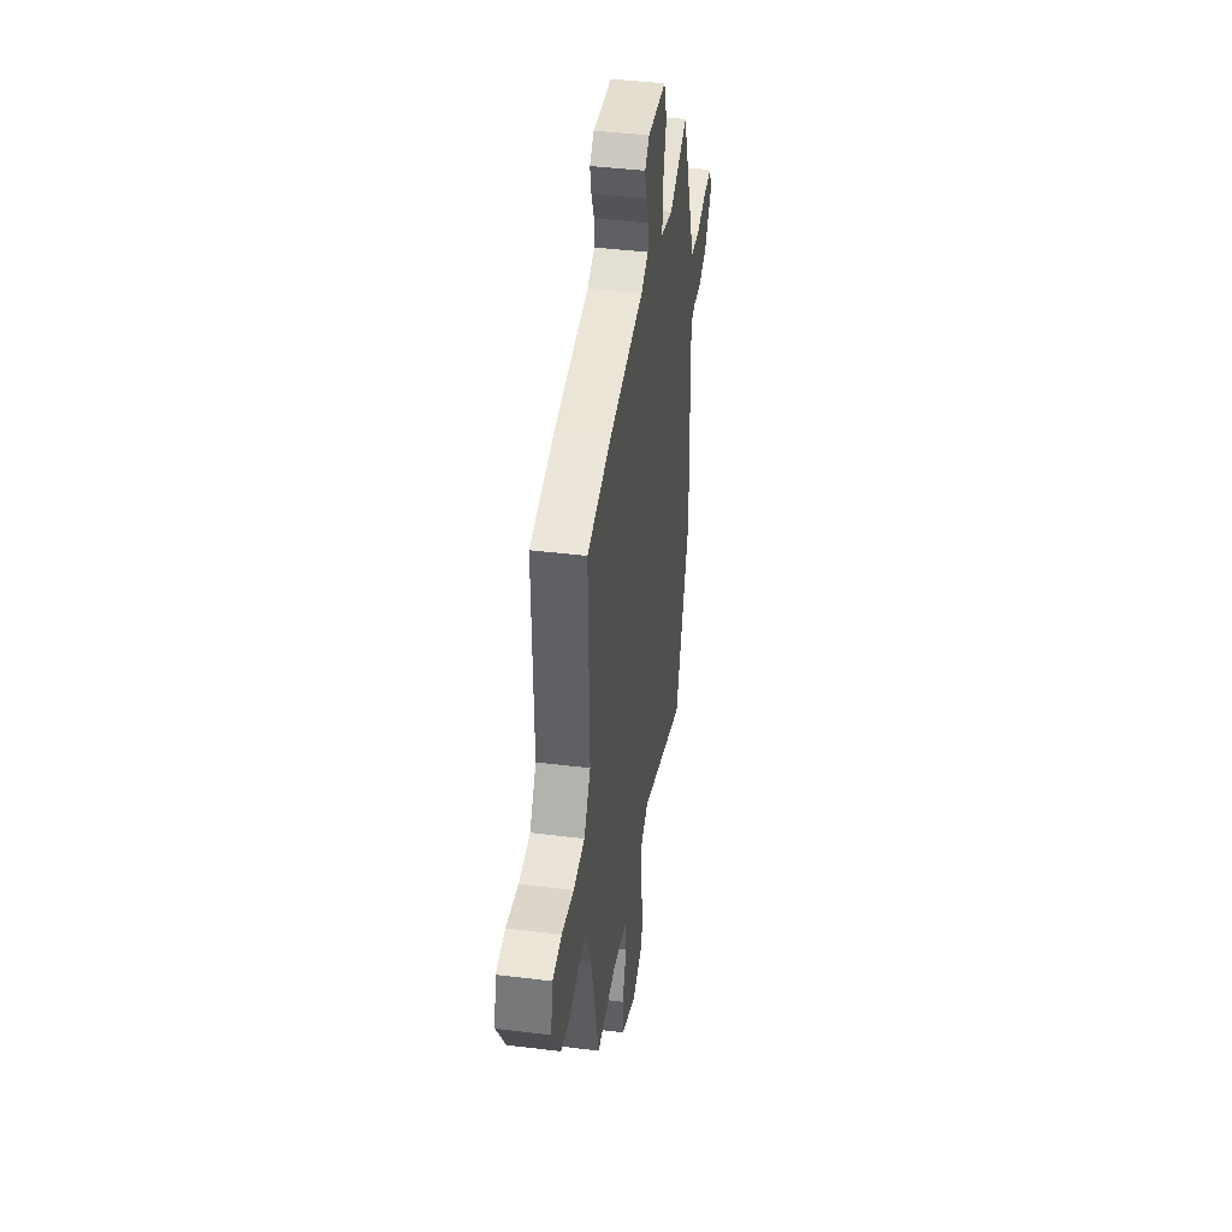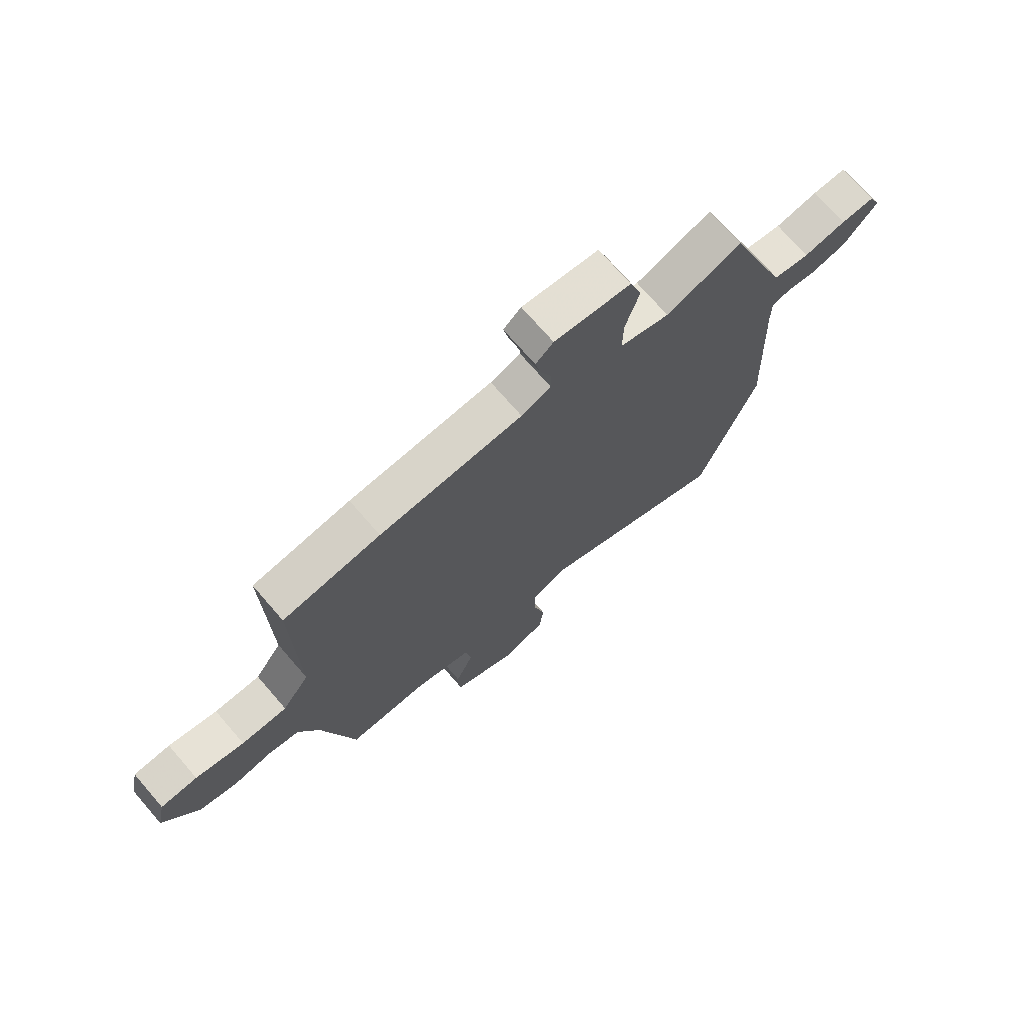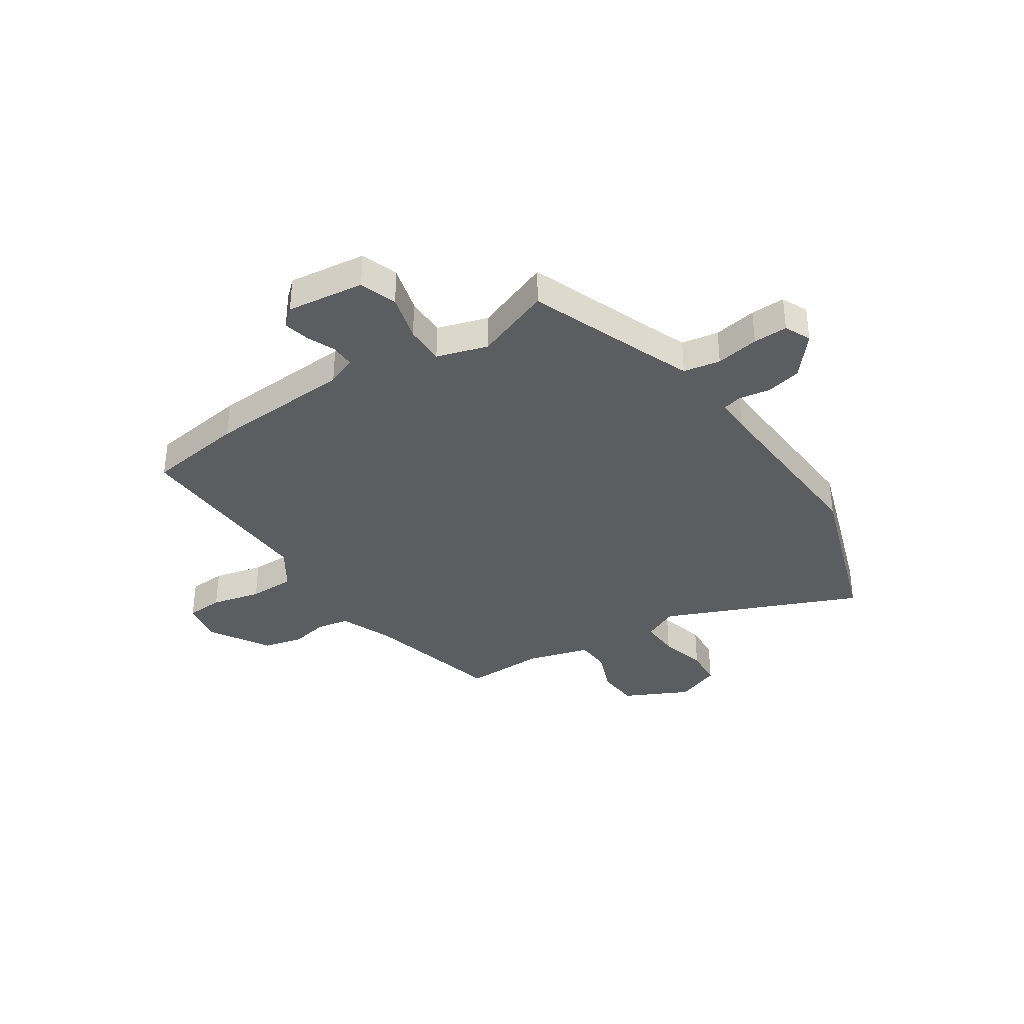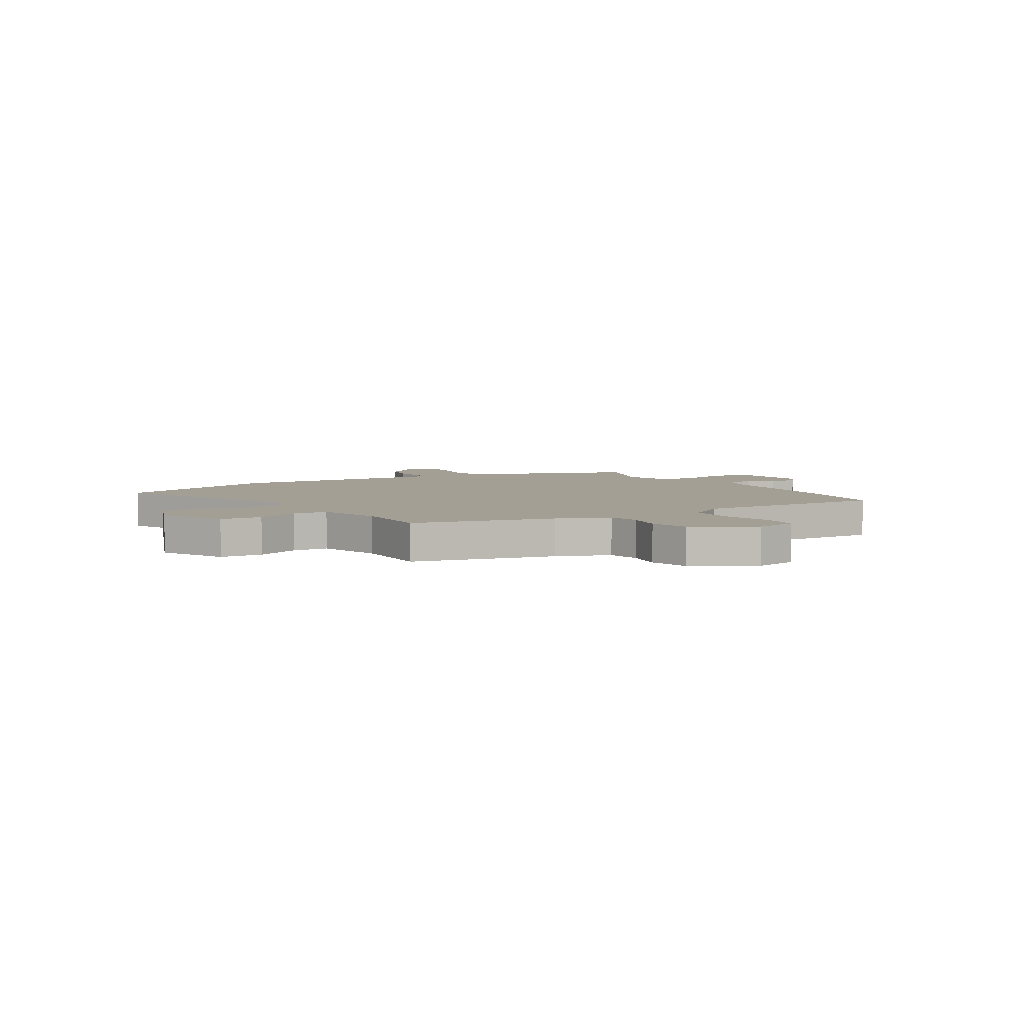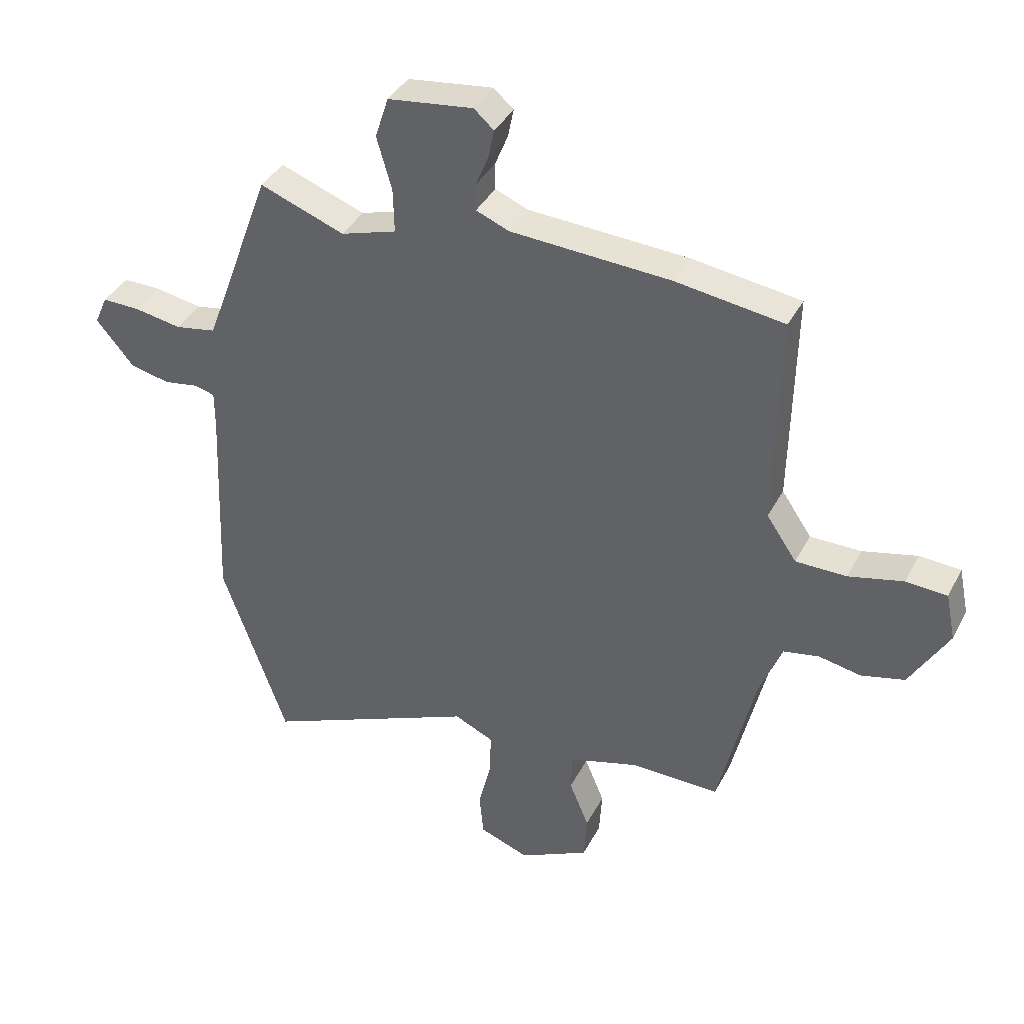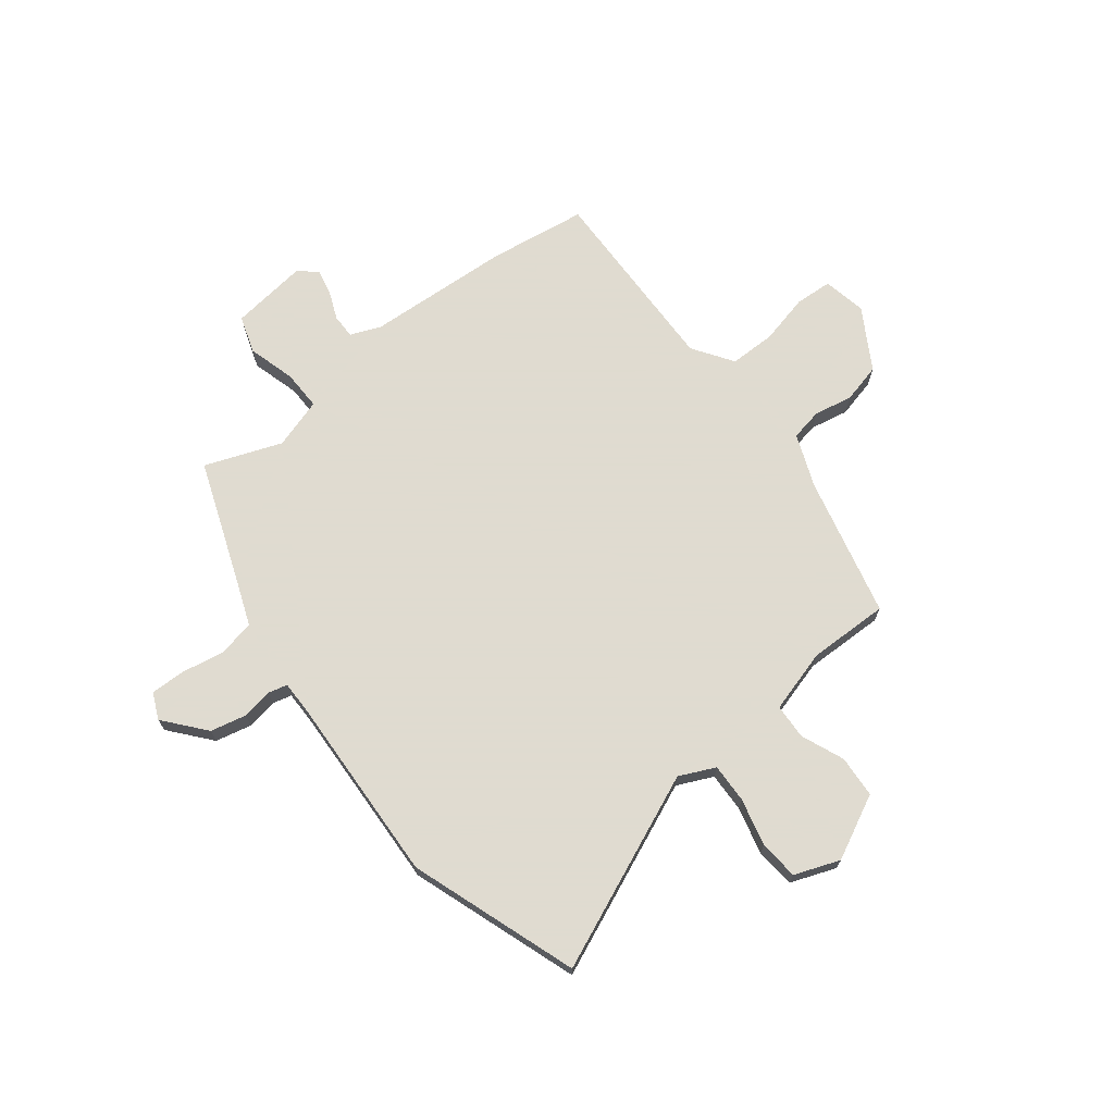
<metadata>
{"format":"obj","ext":"obj","renderer":"f3d","projection":"perspective","resolution":1024,"background":"white","views":[{"elev":43.3,"azim":-81.7,"up":"+Z"},{"elev":72.6,"azim":-40.9,"up":"+Z"},{"elev":-35.6,"azim":34.1,"up":"+Y"},{"elev":5.3,"azim":-121.3,"up":"+Y"},{"elev":38.4,"azim":-154.8,"up":"+Z"},{"elev":70.2,"azim":142.3,"up":"+Y"}]}
</metadata>
<code>
v 0.545 0.07 -0.371
v 0.433 0.07 -0.689
v 0.064 0.07 -0.529
v -0.004 0.07 -0.56
v -0.002 0.07 -0.635
v 0.02 0.07 -0.725
v 0.013 0.07 -0.8
v -0.073 0.07 -0.832
v -0.194 0.07 -0.771
v -0.199 0.07 -0.691
v -0.165 0.07 -0.609
v -0.168 0.07 -0.542
v -0.288 0.07 -0.507
v -0.441 0.07 -0.509
v -0.504 0.07 -0.241
v -0.543 0.07 -0.141
v -0.604 0.07 -0.129
v -0.677 0.07 -0.143
v -0.752 0.07 -0.124
v -0.819 0.07 -0.009
v -0.802 0.07 0.073
v -0.731 0.07 0.077
v -0.637 0.07 0.054
v -0.549 0.07 0.054
v -0.497 0.07 0.13
v -0.504 0.07 0.499
v -0.317 0.07 0.525
v -0.042 0.07 0.54
v 0.015 0.07 0.563
v 0.015 0.07 0.609
v -0.007 0.07 0.663
v -0.017 0.07 0.712
v 0.017 0.07 0.742
v 0.164 0.07 0.723
v 0.187 0.07 0.652
v 0.161 0.07 0.562
v 0.159 0.07 0.486
v 0.255 0.07 0.456
v 0.401 0.07 0.51
v 0.489 0.07 0.27
v 0.519 0.07 0.191
v 0.589 0.07 0.178
v 0.671 0.07 0.192
v 0.736 0.07 0.193
v 0.758 0.07 0.143
v 0.693 0.07 0.066
v 0.625 0.07 0.051
v 0.566 0.07 0.061
v 0.53 0.07 0.052
v 0.53 0.07 -0.013
v 0.545 0 -0.371
v 0.433 0 -0.689
v 0.064 0 -0.529
v -0.004 0 -0.56
v -0.002 0 -0.635
v 0.02 0 -0.725
v 0.013 0 -0.8
v -0.073 0 -0.832
v -0.194 0 -0.771
v -0.199 0 -0.691
v -0.165 0 -0.609
v -0.168 0 -0.542
v -0.288 0 -0.507
v -0.441 0 -0.509
v -0.504 0 -0.241
v -0.543 0 -0.141
v -0.604 0 -0.129
v -0.677 0 -0.143
v -0.752 0 -0.124
v -0.819 0 -0.009
v -0.802 0 0.073
v -0.731 0 0.077
v -0.637 0 0.054
v -0.549 0 0.054
v -0.497 0 0.13
v -0.504 0 0.499
v -0.317 0 0.525
v -0.042 0 0.54
v 0.015 0 0.563
v 0.015 0 0.609
v -0.007 0 0.663
v -0.017 0 0.712
v 0.017 0 0.742
v 0.164 0 0.723
v 0.187 0 0.652
v 0.161 0 0.562
v 0.159 0 0.486
v 0.255 0 0.456
v 0.401 0 0.51
v 0.489 0 0.27
v 0.519 0 0.191
v 0.589 0 0.178
v 0.671 0 0.192
v 0.736 0 0.193
v 0.758 0 0.143
v 0.693 0 0.066
v 0.625 0 0.051
v 0.566 0 0.061
v 0.53 0 0.052
v 0.53 0 -0.013
f 45 46 47 48
f 45 48 49
f 42 43 44 45
f 41 42 45 49
f 40 41 49 50
f 38 39 40 50
f 33 34 35 36
f 33 36 37
f 30 31 32 33
f 29 30 33 37
f 28 29 37
f 25 26 27 28
f 24 25 28 37
f 20 21 22 23
f 20 23 24
f 17 18 19 20
f 16 17 20 24
f 15 16 24 37
f 13 14 15 37
f 8 9 10 11
f 8 11 12
f 5 6 7 8
f 4 5 8 12
f 3 4 12 13
f 1 2 3
f 13 37 38 50
f 1 3 13 50
f 98 97 96 95
f 99 98 95
f 95 94 93 92
f 99 95 92 91
f 100 99 91 90
f 100 90 89 88
f 86 85 84 83
f 87 86 83
f 83 82 81 80
f 87 83 80 79
f 87 79 78
f 78 77 76 75
f 87 78 75 74
f 73 72 71 70
f 74 73 70
f 70 69 68 67
f 74 70 67 66
f 87 74 66 65
f 87 65 64 63
f 61 60 59 58
f 62 61 58
f 58 57 56 55
f 62 58 55 54
f 63 62 54 53
f 53 52 51
f 100 88 87 63
f 100 63 53 51
f 1 51 52 2
f 2 52 53 3
f 3 53 54 4
f 4 54 55 5
f 5 55 56 6
f 6 56 57 7
f 7 57 58 8
f 8 58 59 9
f 9 59 60 10
f 10 60 61 11
f 11 61 62 12
f 12 62 63 13
f 13 63 64 14
f 14 64 65 15
f 15 65 66 16
f 16 66 67 17
f 17 67 68 18
f 18 68 69 19
f 19 69 70 20
f 20 70 71 21
f 21 71 72 22
f 22 72 73 23
f 23 73 74 24
f 24 74 75 25
f 25 75 76 26
f 26 76 77 27
f 27 77 78 28
f 28 78 79 29
f 29 79 80 30
f 30 80 81 31
f 31 81 82 32
f 32 82 83 33
f 33 83 84 34
f 34 84 85 35
f 35 85 86 36
f 36 86 87 37
f 37 87 88 38
f 38 88 89 39
f 39 89 90 40
f 40 90 91 41
f 41 91 92 42
f 42 92 93 43
f 43 93 94 44
f 44 94 95 45
f 45 95 96 46
f 46 96 97 47
f 47 97 98 48
f 48 98 99 49
f 49 99 100 50
f 50 100 51 1

</code>
